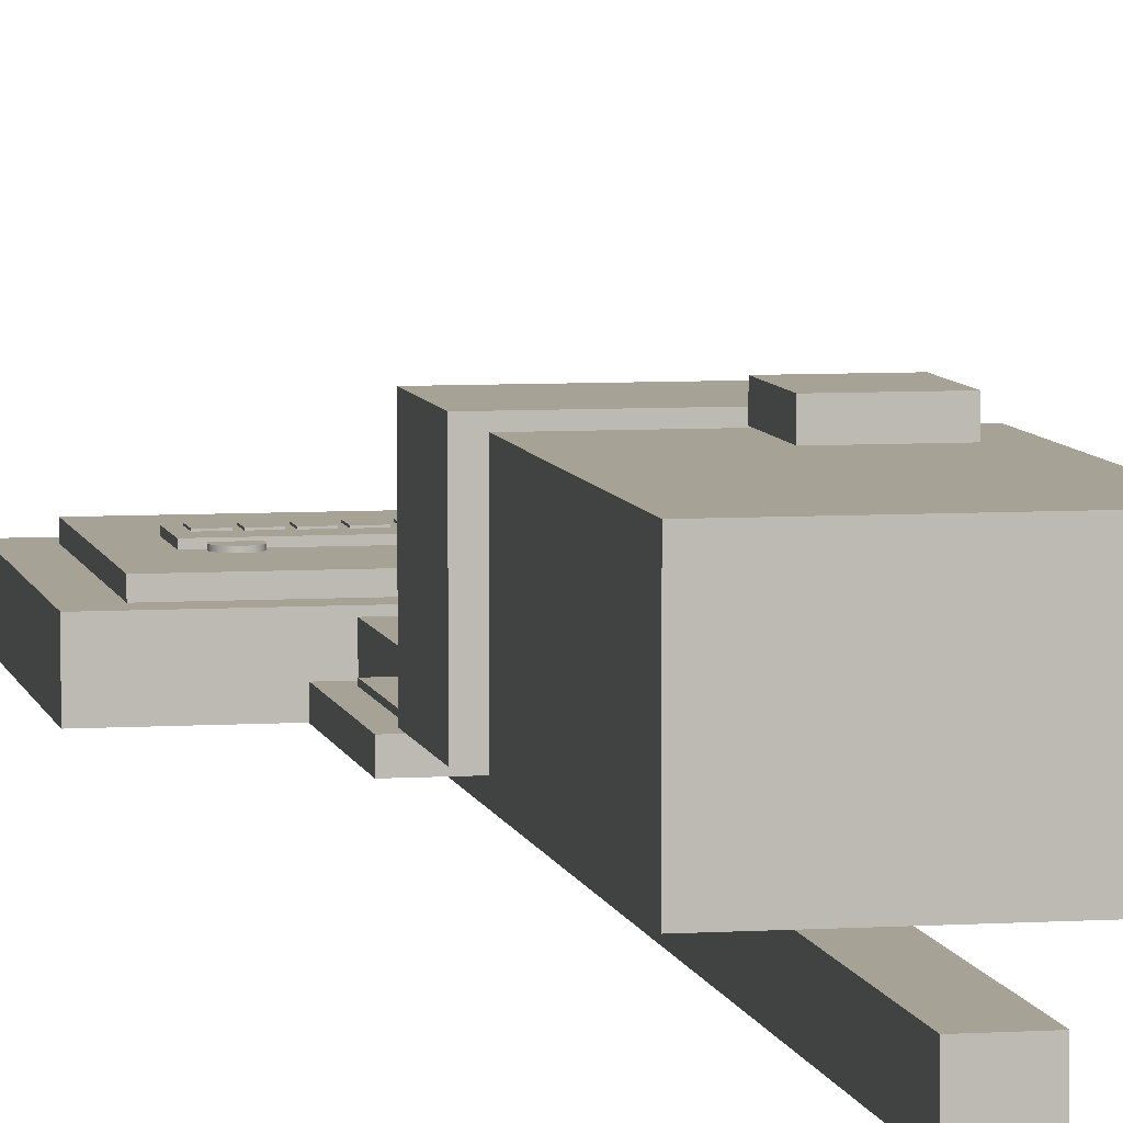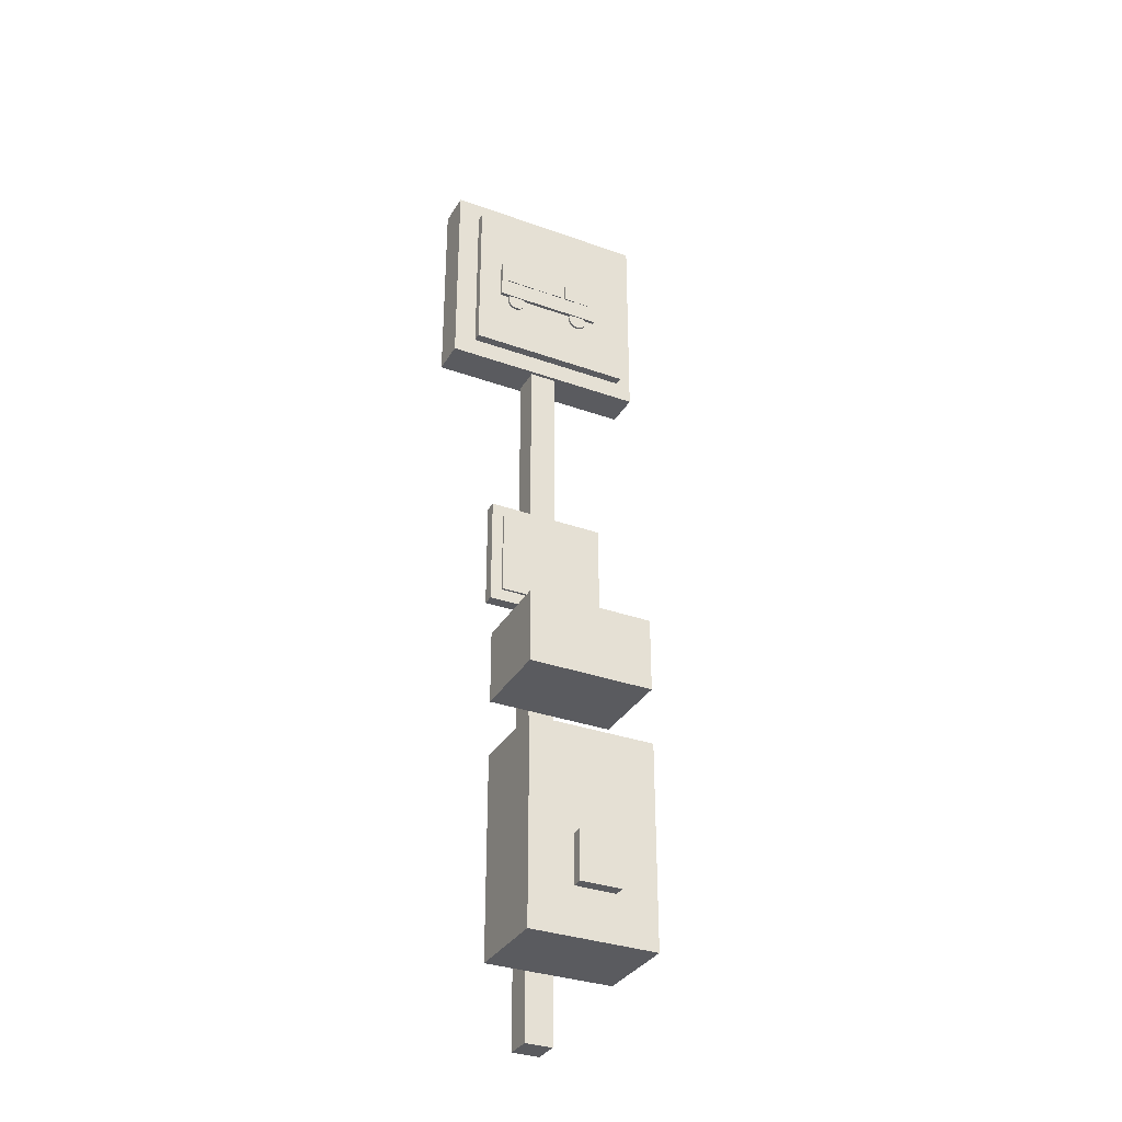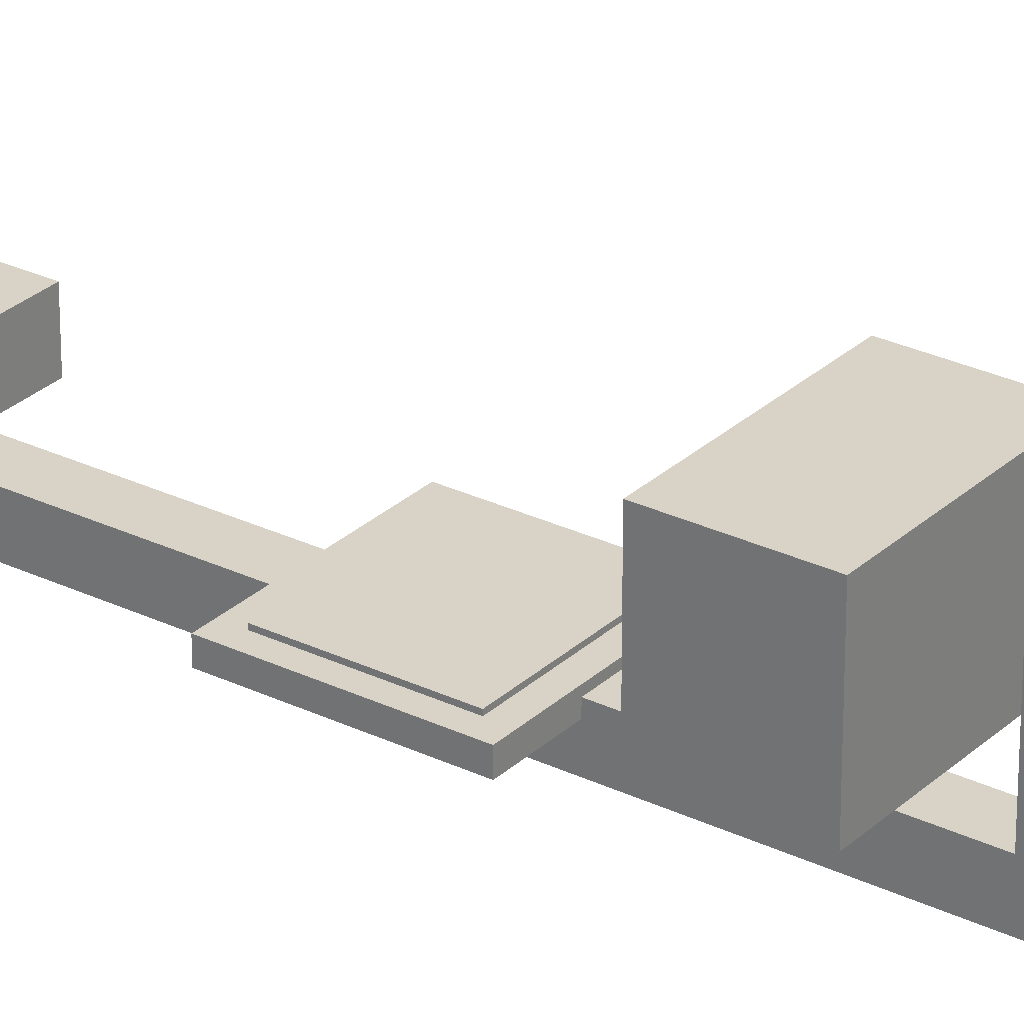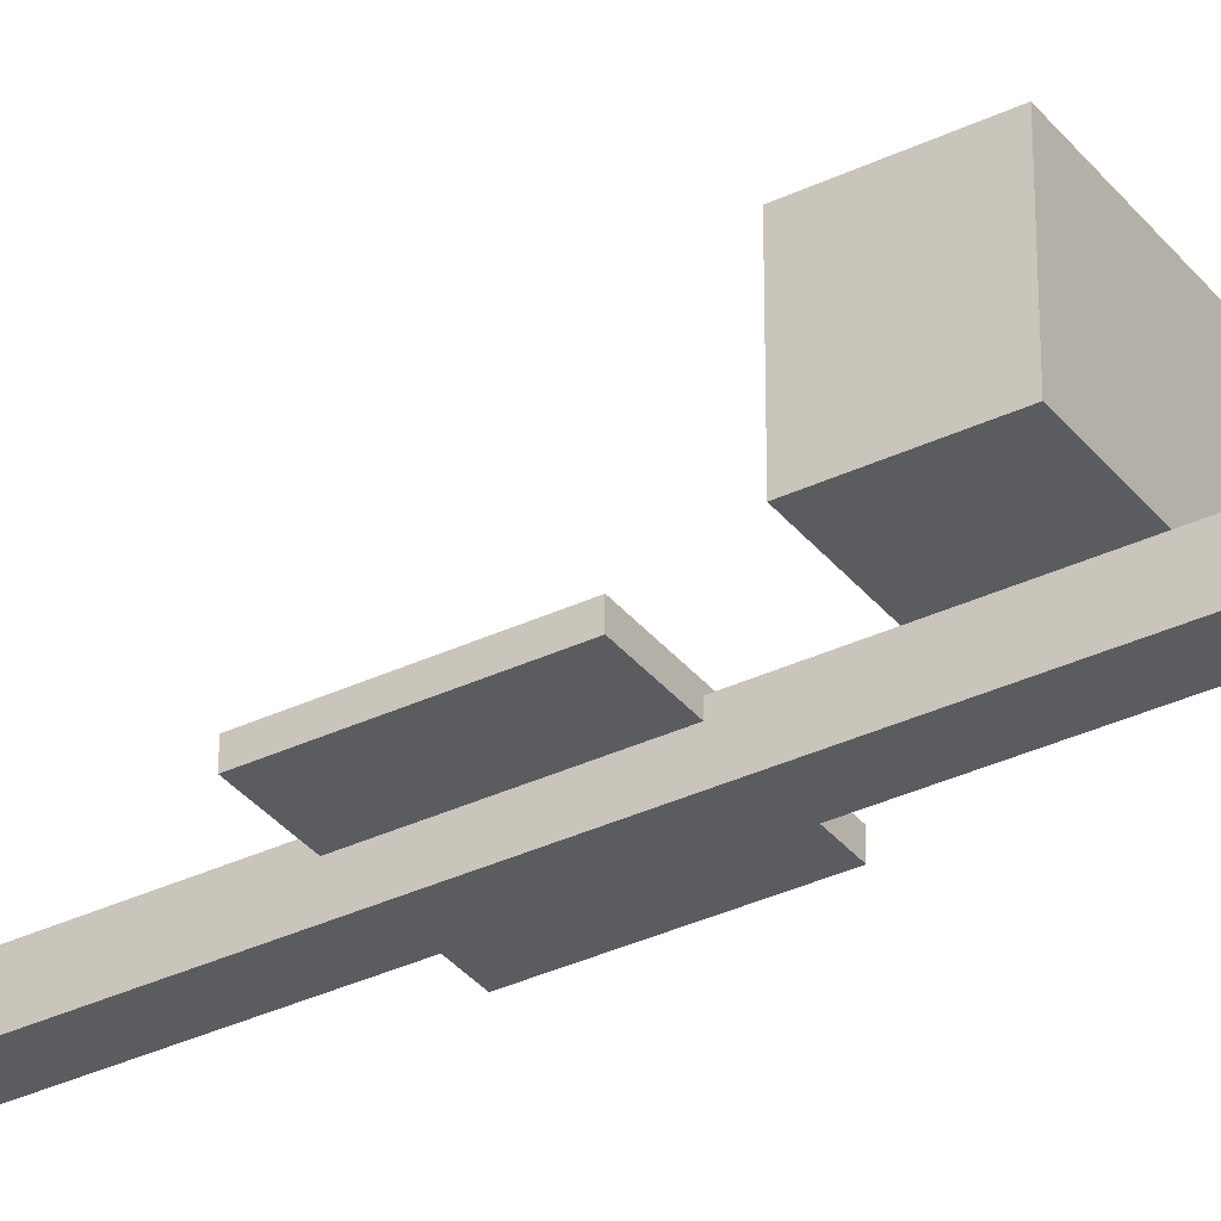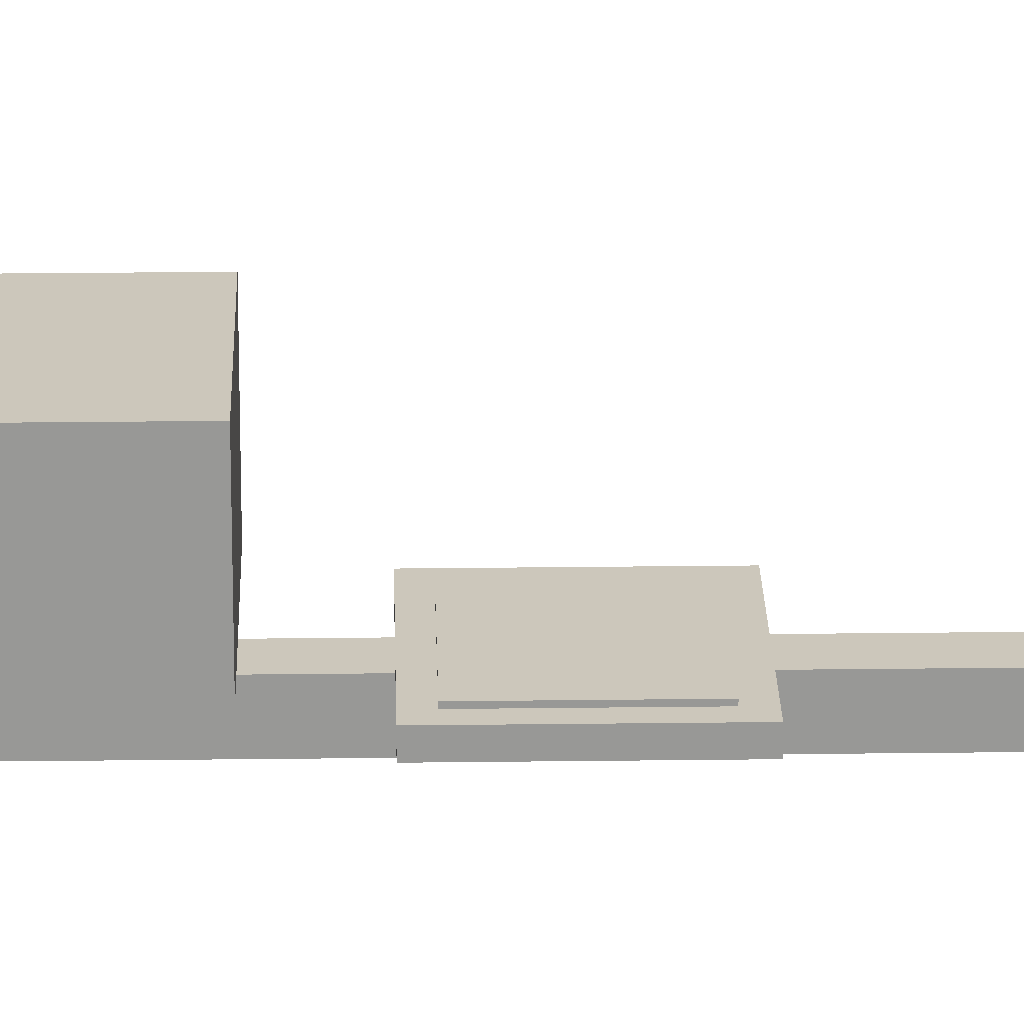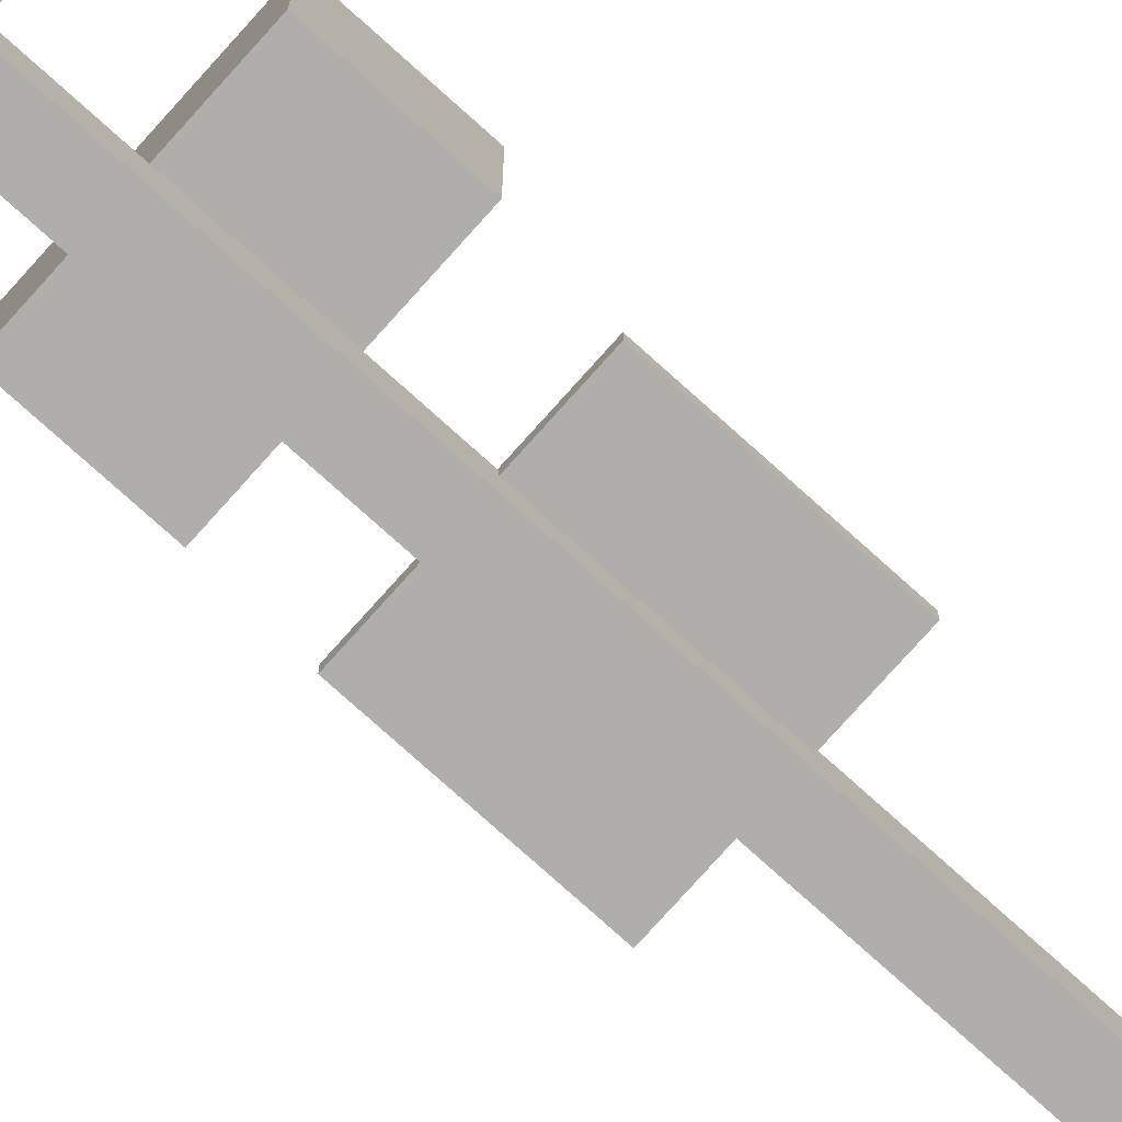
<metadata>
{"format":"obj","ext":"obj","renderer":"f3d","projection":"perspective","resolution":1024,"background":"white","views":[{"elev":6.3,"azim":-10.9,"up":"+Z"},{"elev":-33.1,"azim":-26.2,"up":"+Y"},{"elev":28.2,"azim":-53.8,"up":"+Z"},{"elev":-34.5,"azim":-57.4,"up":"+Z"},{"elev":21.7,"azim":88.7,"up":"+Z"},{"elev":-77.8,"azim":48.1,"up":"+Z"}]}
</metadata>
<code>
v  -0.066 3.302 0.0749
v  -0.066 3.302 0.1829
v  0.042 3.302 0.1829
v  0.042 3.302 0.0749
v  -0.066 0.061 0.0749
v  0.042 0.061 0.0749
v  0.042 0.061 0.1829
v  -0.066 0.061 0.1829
g Box02
f 1 2 3
f 3 4 1
f 5 6 7
f 7 8 5
f 1 4 6
f 6 5 1
f 4 3 7
f 7 6 4
f 3 2 8
f 8 7 3
f 2 1 5
f 5 8 2
v  0.397 2.975 0.1972
v  0.397 3.816 0.1972
v  -0.4272 3.816 0.1972
v  -0.4272 2.975 0.1972
v  0.397 2.975 0.0558
v  -0.4272 2.975 0.0558
v  -0.4272 3.816 0.0558
v  0.397 3.816 0.0558
g Box03
f 9 10 11
f 11 12 9
f 13 14 15
f 15 16 13
f 9 12 14
f 14 13 9
f 12 11 15
f 15 14 12
f 11 10 16
f 16 15 11
f 10 9 13
f 13 16 10
v  0.3338 3.053 0.2324
v  0.3338 3.734 0.2324
v  -0.337 3.734 0.2324
v  -0.337 3.053 0.2324
v  0.3338 3.053 0.1797
v  -0.337 3.053 0.1797
v  -0.337 3.734 0.1797
v  0.3338 3.734 0.1797
g Box04
f 17 18 19
f 19 20 17
f 21 22 23
f 23 24 21
f 17 20 22
f 22 21 17
f 20 19 23
f 23 22 20
f 19 18 24
f 24 23 19
f 18 17 21
f 21 24 18
v  0.2016 3.312 0.2466
v  0.2016 3.475 0.2466
v  -0.2393 3.475 0.2466
v  -0.2393 3.312 0.2466
v  0.2016 3.312 0.2188
v  -0.2393 3.312 0.2188
v  -0.2393 3.475 0.2188
v  0.2016 3.475 0.2188
g Box01
f 25 26 27
f 27 28 25
f 29 30 31
f 31 32 29
f 25 28 30
f 30 29 25
f 28 27 31
f 31 30 28
f 27 26 32
f 32 31 27
f 26 25 29
f 29 32 26
v  0.1234 3.295 0.2414
v  0.0879 3.307 0.2414
v  0.0856 3.295 0.2414
v  0.0945 3.319 0.2414
v  0.1045 3.327 0.2414
v  0.1169 3.332 0.2414
v  0.13 3.332 0.2414
v  0.1423 3.327 0.2414
v  0.1524 3.319 0.2414
v  0.159 3.307 0.2414
v  0.1612 3.295 0.2414
v  0.159 3.282 0.2414
v  0.1524 3.27 0.2414
v  0.1423 3.262 0.2414
v  0.13 3.257 0.2414
v  0.1169 3.257 0.2414
v  0.1045 3.262 0.2414
v  0.0945 3.27 0.2414
v  0.0879 3.282 0.2414
v  0.0879 3.307 0.2144
v  0.0856 3.295 0.2144
v  0.0945 3.319 0.2144
v  0.1045 3.327 0.2144
v  0.1169 3.332 0.2144
v  0.13 3.332 0.2144
v  0.1423 3.327 0.2144
v  0.1524 3.319 0.2144
v  0.159 3.307 0.2144
v  0.1612 3.295 0.2144
v  0.159 3.282 0.2144
v  0.1524 3.27 0.2144
v  0.1423 3.262 0.2144
v  0.13 3.257 0.2144
v  0.1169 3.257 0.2144
v  0.1045 3.262 0.2144
v  0.0945 3.27 0.2144
v  0.0879 3.282 0.2144
v  0.1234 3.295 0.2144
g Cylinder01
f 33 34 35
f 33 36 34
f 33 37 36
f 33 38 37
f 33 39 38
f 33 40 39
f 33 41 40
f 33 42 41
f 33 43 42
f 33 44 43
f 33 45 44
f 33 46 45
f 33 47 46
f 33 48 47
f 33 49 48
f 33 50 49
f 33 51 50
f 33 35 51
f 35 52 53
f 35 34 52
f 34 54 52
f 34 36 54
f 36 55 54
f 36 37 55
f 37 56 55
f 37 38 56
f 38 57 56
f 38 39 57
f 39 58 57
f 39 40 58
f 40 59 58
f 40 41 59
f 41 60 59
f 41 42 60
f 42 61 60
f 42 43 61
f 43 62 61
f 43 44 62
f 44 63 62
f 44 45 63
f 45 64 63
f 45 46 64
f 46 65 64
f 46 47 65
f 47 66 65
f 47 48 66
f 48 67 66
f 48 49 67
f 49 68 67
f 49 50 68
f 50 69 68
f 50 51 69
f 51 53 69
f 51 35 53
f 70 53 52
f 70 52 54
f 70 54 55
f 70 55 56
f 70 56 57
f 70 57 58
f 70 58 59
f 70 59 60
f 70 60 61
f 70 61 62
f 70 62 63
f 70 63 64
f 70 64 65
f 70 65 66
f 70 66 67
f 70 67 68
f 70 68 69
f 70 69 53
v  -0.1667 3.295 0.2414
v  -0.2023 3.307 0.2414
v  -0.2045 3.295 0.2414
v  -0.1957 3.319 0.2414
v  -0.1856 3.327 0.2414
v  -0.1733 3.332 0.2414
v  -0.1602 3.332 0.2414
v  -0.1478 3.327 0.2414
v  -0.1378 3.319 0.2414
v  -0.1312 3.307 0.2414
v  -0.1289 3.295 0.2414
v  -0.1312 3.282 0.2414
v  -0.1378 3.27 0.2414
v  -0.1478 3.262 0.2414
v  -0.1602 3.257 0.2414
v  -0.1733 3.257 0.2414
v  -0.1856 3.262 0.2414
v  -0.1957 3.27 0.2414
v  -0.2023 3.282 0.2414
v  -0.2023 3.307 0.2144
v  -0.2045 3.295 0.2144
v  -0.1957 3.319 0.2144
v  -0.1856 3.327 0.2144
v  -0.1733 3.332 0.2144
v  -0.1602 3.332 0.2144
v  -0.1478 3.327 0.2144
v  -0.1378 3.319 0.2144
v  -0.1312 3.307 0.2144
v  -0.1289 3.295 0.2144
v  -0.1312 3.282 0.2144
v  -0.1378 3.27 0.2144
v  -0.1478 3.262 0.2144
v  -0.1602 3.257 0.2144
v  -0.1733 3.257 0.2144
v  -0.1856 3.262 0.2144
v  -0.1957 3.27 0.2144
v  -0.2023 3.282 0.2144
v  -0.1667 3.295 0.2144
g Cylinder02
f 71 72 73
f 71 74 72
f 71 75 74
f 71 76 75
f 71 77 76
f 71 78 77
f 71 79 78
f 71 80 79
f 71 81 80
f 71 82 81
f 71 83 82
f 71 84 83
f 71 85 84
f 71 86 85
f 71 87 86
f 71 88 87
f 71 89 88
f 71 73 89
f 73 90 91
f 73 72 90
f 72 92 90
f 72 74 92
f 74 93 92
f 74 75 93
f 75 94 93
f 75 76 94
f 76 95 94
f 76 77 95
f 77 96 95
f 77 78 96
f 78 97 96
f 78 79 97
f 79 98 97
f 79 80 98
f 80 99 98
f 80 81 99
f 81 100 99
f 81 82 100
f 82 101 100
f 82 83 101
f 83 102 101
f 83 84 102
f 84 103 102
f 84 85 103
f 85 104 103
f 85 86 104
f 86 105 104
f 86 87 105
f 87 106 105
f 87 88 106
f 88 107 106
f 88 89 107
f 89 91 107
f 89 73 91
f 108 91 90
f 108 90 92
f 108 92 93
f 108 93 94
f 108 94 95
f 108 95 96
f 108 96 97
f 108 97 98
f 108 98 99
f 108 99 100
f 108 100 101
f 108 101 102
f 108 102 103
f 108 103 104
f 108 104 105
f 108 105 106
f 108 106 107
f 108 107 91
v  -0.2114 3.388 0.2433
v  -0.2114 3.457 0.2433
v  -0.1592 3.457 0.2433
v  -0.1592 3.388 0.2433
v  -0.2114 3.388 0.2503
v  -0.1592 3.388 0.2503
v  -0.1592 3.457 0.2503
v  -0.2114 3.457 0.2503
g Box05
f 109 110 111
f 111 112 109
f 113 114 115
f 115 116 113
f 109 112 114
f 114 113 109
f 112 111 115
f 115 114 112
f 111 110 116
f 116 115 111
f 110 109 113
f 113 116 110
v  -0.1438 3.388 0.2433
v  -0.1438 3.457 0.2433
v  -0.0915 3.457 0.2433
v  -0.0915 3.388 0.2433
v  -0.1438 3.388 0.2503
v  -0.0915 3.388 0.2503
v  -0.0915 3.457 0.2503
v  -0.1438 3.457 0.2503
g Box06
f 117 118 119
f 119 120 117
f 121 122 123
f 123 124 121
f 117 120 122
f 122 121 117
f 120 119 123
f 123 122 120
f 119 118 124
f 124 123 119
f 118 117 121
f 121 124 118
v  -0.0761 3.388 0.2433
v  -0.0761 3.457 0.2433
v  -0.0239 3.457 0.2433
v  -0.0239 3.388 0.2433
v  -0.0761 3.388 0.2503
v  -0.0239 3.388 0.2503
v  -0.0239 3.457 0.2503
v  -0.0761 3.457 0.2503
g Box07
f 125 126 127
f 127 128 125
f 129 130 131
f 131 132 129
f 125 128 130
f 130 129 125
f 128 127 131
f 131 130 128
f 127 126 132
f 132 131 127
f 126 125 129
f 129 132 126
v  -0.0084 3.388 0.2433
v  -0.0084 3.457 0.2433
v  0.0438 3.457 0.2433
v  0.0438 3.388 0.2433
v  -0.0084 3.388 0.2503
v  0.0438 3.388 0.2503
v  0.0438 3.457 0.2503
v  -0.0084 3.457 0.2503
g Box08
f 133 134 135
f 135 136 133
f 137 138 139
f 139 140 137
f 133 136 138
f 138 137 133
f 136 135 139
f 139 138 136
f 135 134 140
f 140 139 135
f 134 133 137
f 137 140 134
v  0.0593 3.388 0.2433
v  0.0593 3.457 0.2433
v  0.1115 3.457 0.2433
v  0.1115 3.388 0.2433
v  0.0593 3.388 0.2503
v  0.1115 3.388 0.2503
v  0.1115 3.457 0.2503
v  0.0593 3.457 0.2503
g Box09
f 141 142 143
f 143 144 141
f 145 146 147
f 147 148 145
f 141 144 146
f 146 145 141
f 144 143 147
f 147 146 144
f 143 142 148
f 148 147 143
f 142 141 145
f 145 148 142
v  0.127 3.388 0.2433
v  0.127 3.457 0.2433
v  0.1792 3.457 0.2433
v  0.1792 3.388 0.2433
v  0.127 3.388 0.2503
v  0.1792 3.388 0.2503
v  0.1792 3.457 0.2503
v  0.127 3.457 0.2503
g Box10
f 149 150 151
f 151 152 149
f 153 154 155
f 155 156 153
f 149 152 154
f 154 153 149
f 152 151 155
f 155 154 152
f 151 150 156
f 156 155 151
f 150 149 153
f 153 156 150
v  -0.246 0.2999 0.2319
v  -0.246 1.098 0.2319
v  0.2502 1.098 0.2319
v  0.2502 0.2999 0.2319
v  -0.246 0.2999 0.5795
v  0.2502 0.2999 0.5795
v  0.2502 1.098 0.5795
v  -0.246 1.098 0.5795
g Box11
f 157 158 159
f 159 160 157
f 161 162 163
f 163 164 161
f 157 160 162
f 162 161 157
f 160 159 163
f 163 162 160
f 159 158 164
f 164 163 159
f 158 157 161
f 161 164 158
v  -0.246 1.323 0.2319
v  -0.246 1.618 0.2319
v  0.2502 1.618 0.2319
v  0.2502 1.323 0.2319
v  -0.246 1.323 0.5795
v  0.2502 1.323 0.5795
v  0.2502 1.618 0.5795
v  -0.246 1.618 0.5795
g Box12
f 165 166 167
f 167 168 165
f 169 170 171
f 171 172 169
f 165 168 170
f 170 169 165
f 168 167 171
f 171 170 168
f 167 166 172
f 172 171 167
f 166 165 169
f 169 172 166
v  -0.0947 0.4638 0.6227
v  -0.0947 0.6552 0.6227
v  0.0667 0.6552 0.6227
v  0.0667 0.4638 0.6227
v  -0.0947 0.4638 0.6675
v  0.0667 0.4638 0.6675
v  0.0667 0.6552 0.6675
v  -0.0947 0.6552 0.6675
g Box13
f 173 174 175
f 175 176 173
f 177 178 179
f 179 180 177
f 173 176 178
f 178 177 173
f 176 175 179
f 179 178 176
f 175 174 180
f 180 179 175
f 174 173 177
f 177 180 174
v  -0.2395 1.801 0.1537
v  -0.2395 2.243 0.1537
v  0.2339 2.243 0.1537
v  0.2339 1.801 0.1537
v  -0.2395 1.801 0.2001
v  0.2339 1.801 0.2001
v  0.2339 2.243 0.2001
v  -0.2395 2.243 0.2001
g Box14
f 181 182 183
f 183 184 181
f 185 186 187
f 187 188 185
f 181 184 186
f 186 185 181
f 184 183 187
f 187 186 184
f 183 182 188
f 188 187 183
f 182 181 185
f 185 188 182
v  -0.1935 1.85 0.1818
v  -0.1935 2.194 0.1818
v  0.1879 2.194 0.1818
v  0.1879 1.85 0.1818
v  -0.1935 1.85 0.2097
v  0.1879 1.85 0.2097
v  0.1879 2.194 0.2097
v  -0.1935 2.194 0.2097
g Box15
f 189 190 191
f 191 192 189
f 193 194 195
f 195 196 193
f 189 192 194
f 194 193 189
f 192 191 195
f 195 194 192
f 191 190 196
f 196 195 191
f 190 189 193
f 193 196 190

</code>
